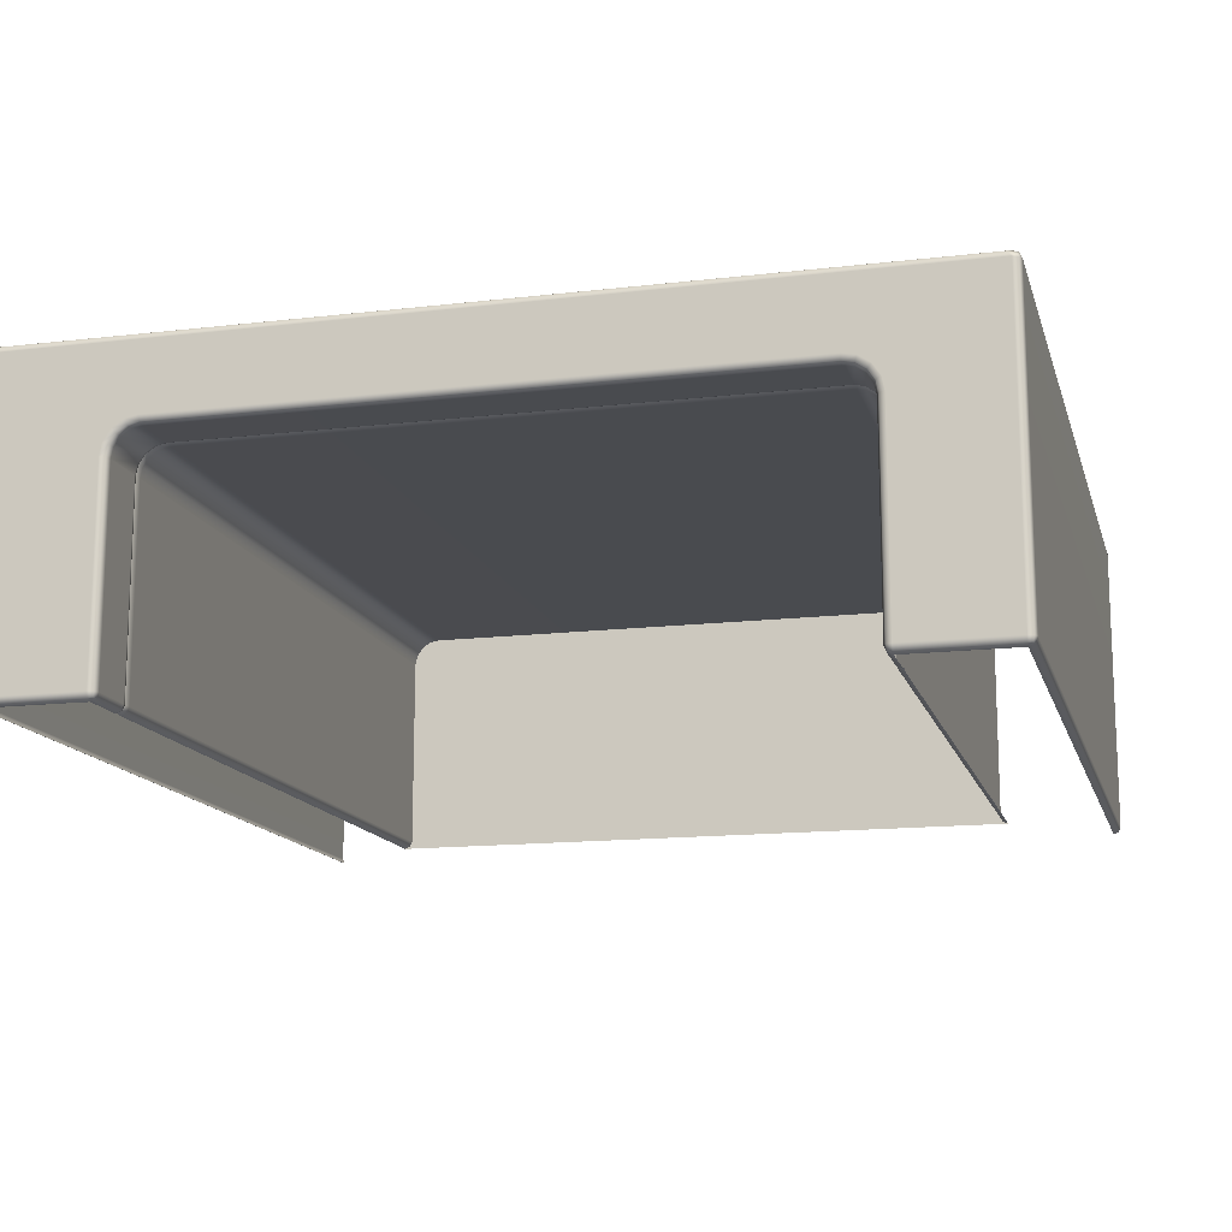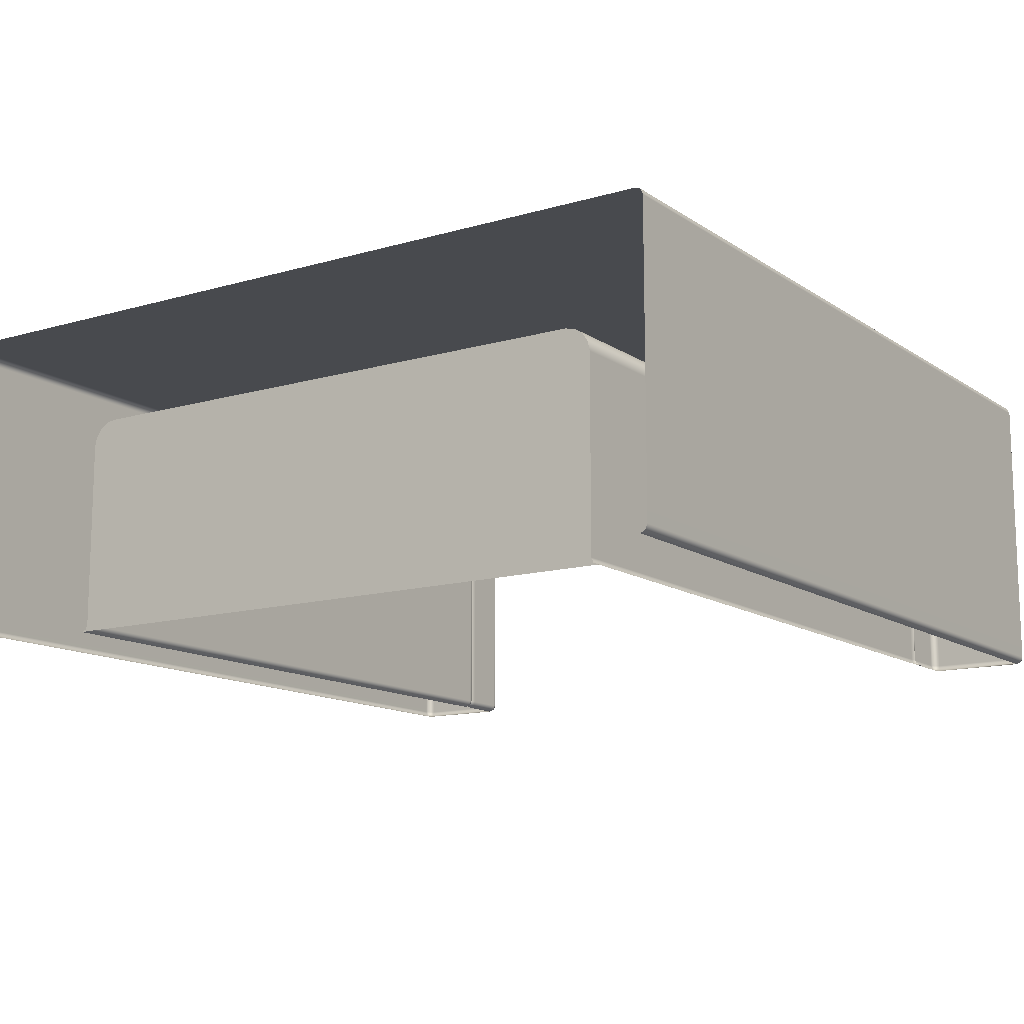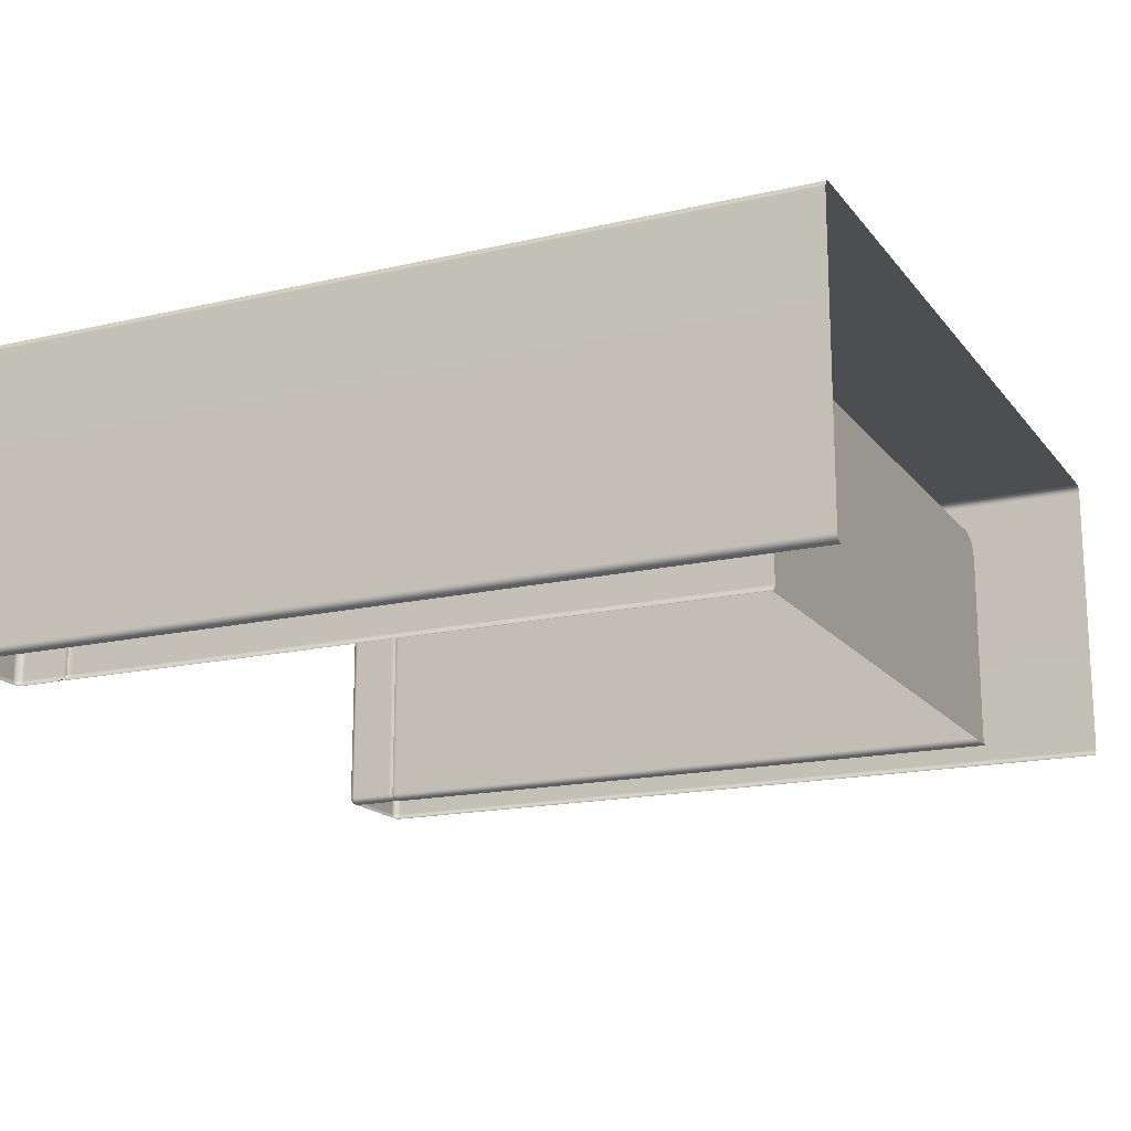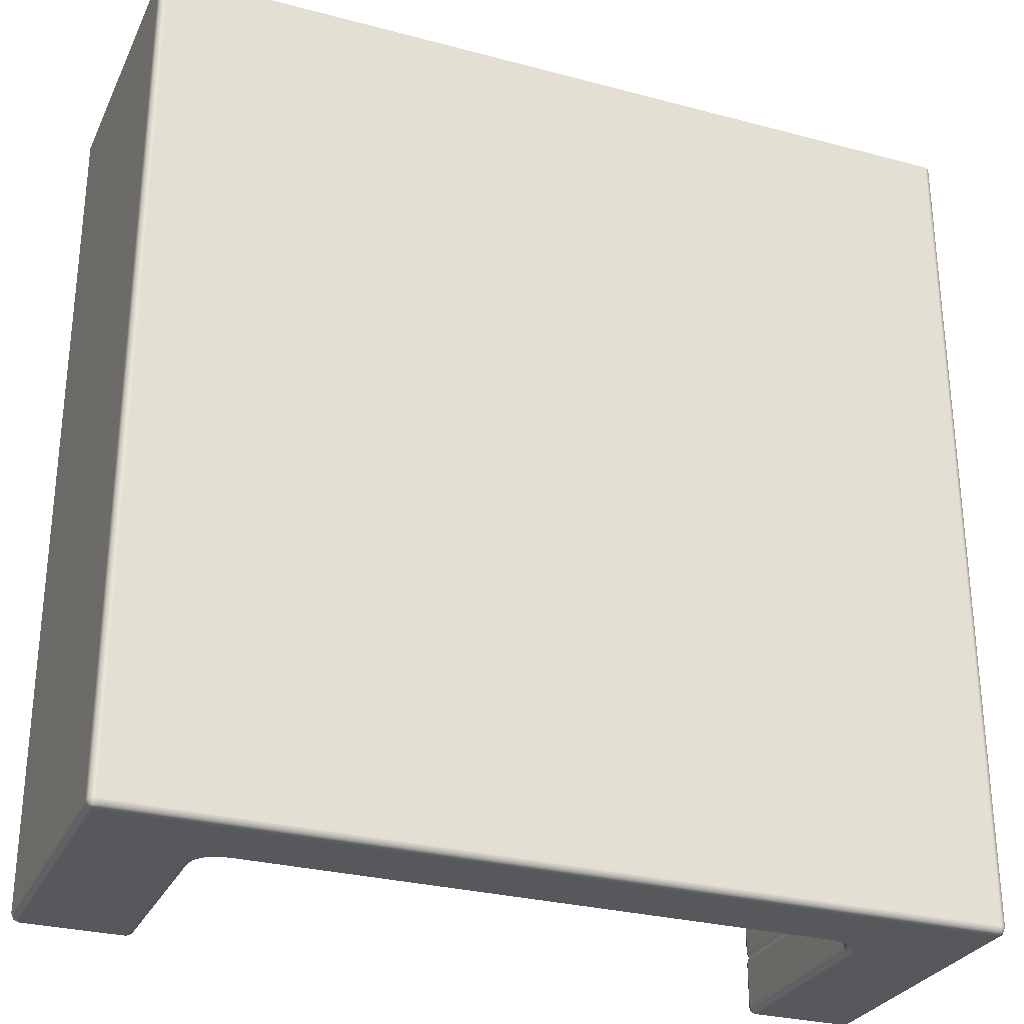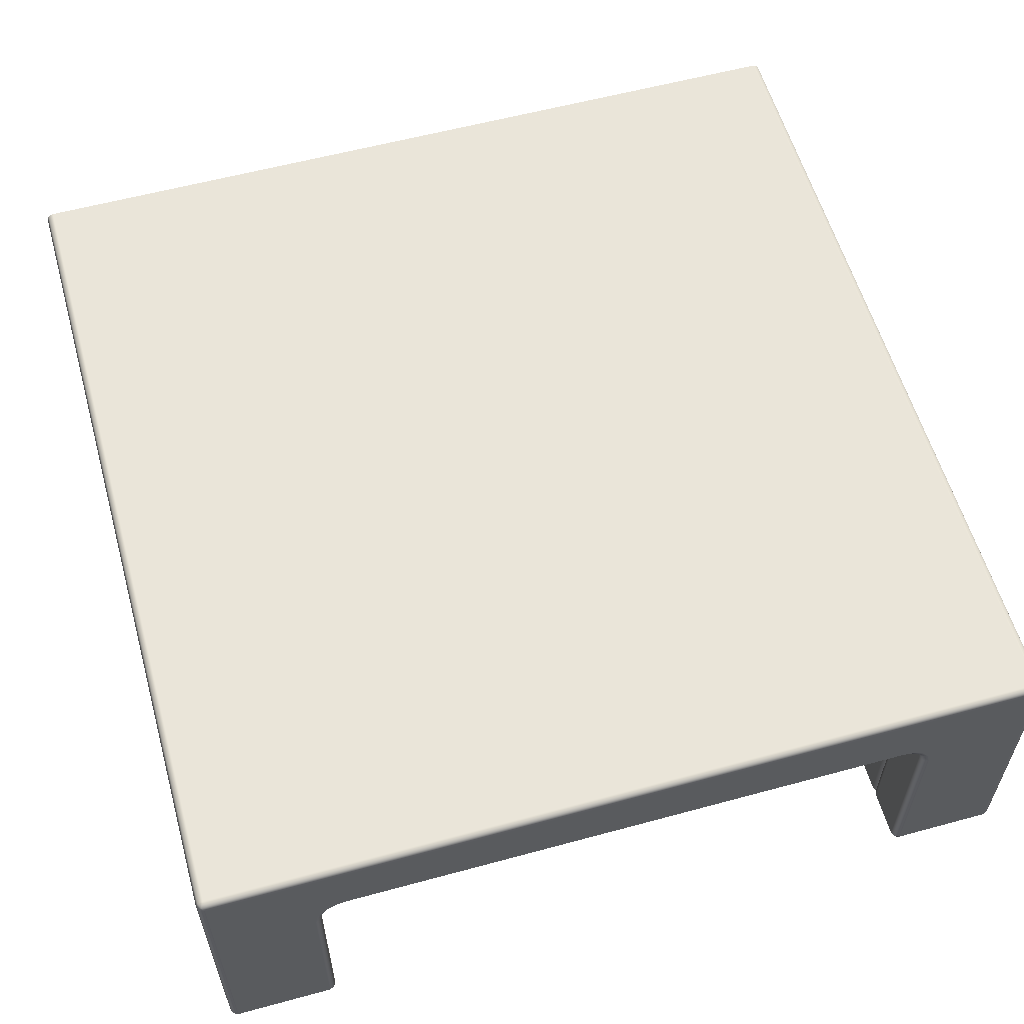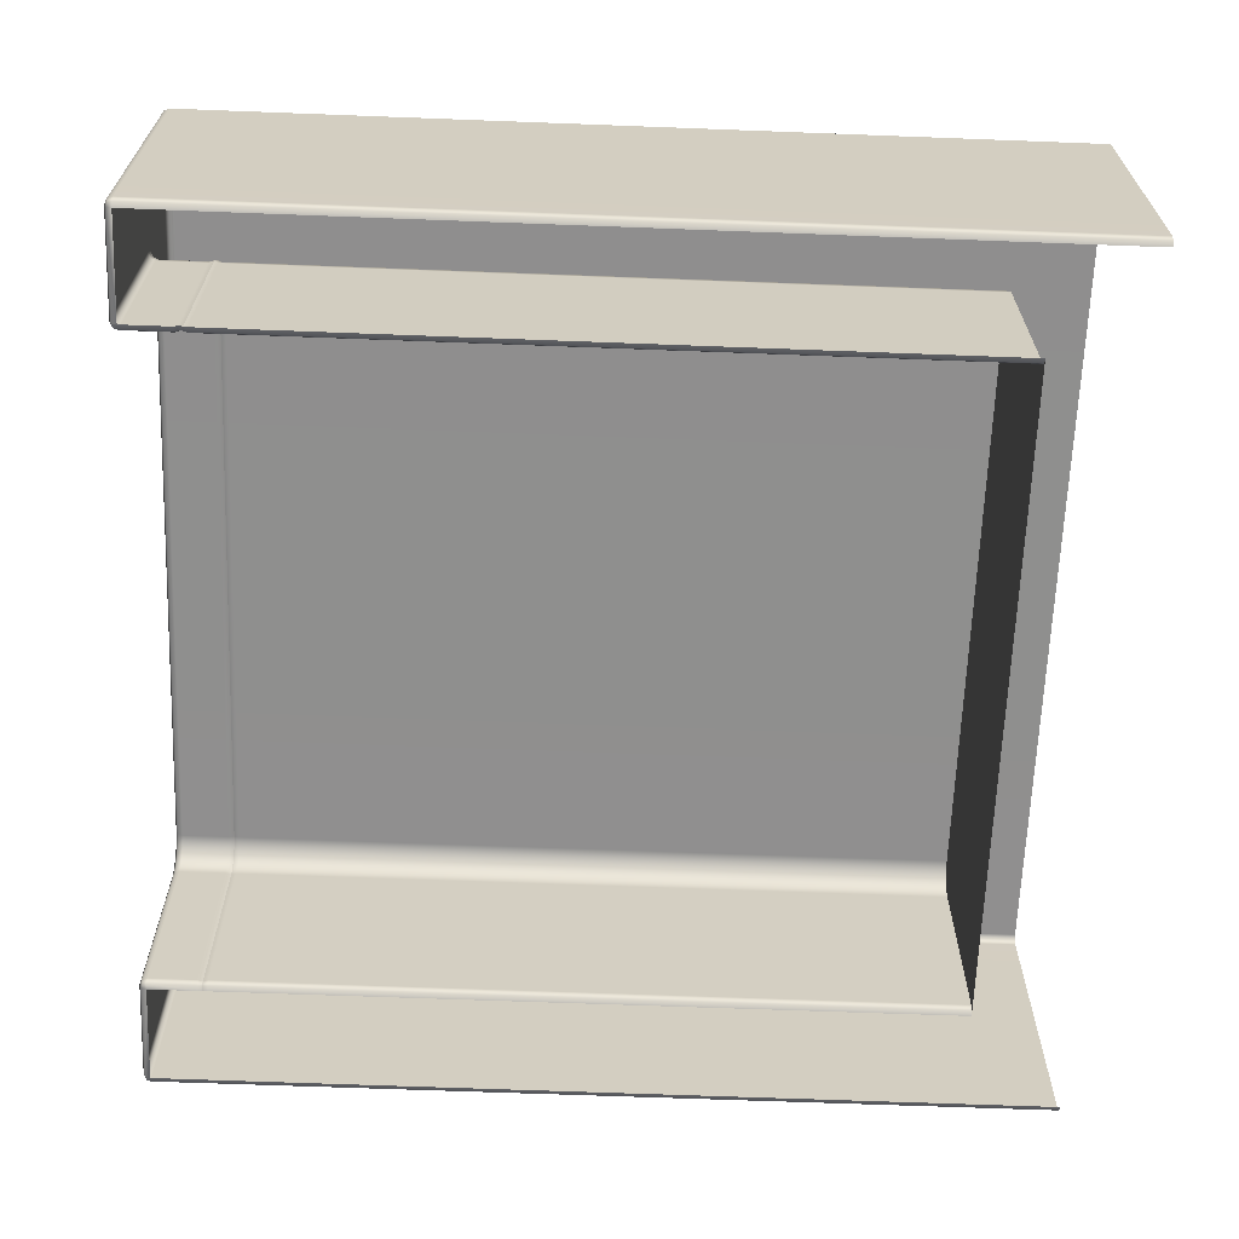
<metadata>
{"format":"obj","ext":"obj","renderer":"f3d","projection":"perspective","resolution":1024,"background":"white","views":[{"elev":-14.2,"azim":-165.4,"up":"+Y"},{"elev":-12.9,"azim":33.9,"up":"+Y"},{"elev":-16.9,"azim":-64.8,"up":"+Y"},{"elev":-28.8,"azim":158.3,"up":"+Z"},{"elev":58.3,"azim":164.3,"up":"+Y"},{"elev":-65.2,"azim":-92.2,"up":"+Y"}]}
</metadata>
<code>
g ENV_FFABB_MidPlatform_Garage_SmalL_MO
v 3.936 8.297e-05 0.06994
v 3.936 8.297e-05 8.106
v 3.985 0.02041 8.106
v 3.985 0.02041 0.06994
v 4.006 0.06994 8.106
v 4.006 0.06994 0.06994
v 4.006 2.814 0.06994
v 4.006 2.814 8.106
v 3.985 2.866 8.106
v 3.985 2.866 0.06994
v 3.936 2.887 8.106
v 3.933 2.887 0.06994
v -3.936 2.887 8.106
v 3.963 2.846 0.02485
v 3.985 2.814 0.02041
v 4.006 2.814 0.06994
v 3.936 2.814 8.297e-05
v 3.9 2.866 0.02041
v 4.006 0.06994 0.06994
v 3.985 0.06994 0.02041
v 3.985 0.02041 0.06994
v -3.933 2.887 0.06994
v -3.9 2.866 0.02041
v -3.936 2.814 8.297e-05
v -3.963 2.846 0.02485
v -3.985 2.814 0.02041
v -3.984 2.866 0.06994
v -3.985 2.866 8.106
v -4.006 2.814 0.06994
v -4.006 2.814 0.06994
v -4.006 2.814 8.106
v -4.006 0.06994 8.106
v -4.006 0.06994 0.06994
v -3.985 0.02041 0.06994
v -3.985 0.02041 8.106
v -3.936 8.297e-05 0.06994
v -3.936 8.297e-05 8.106
v -4.006 0.06994 0.06994
v -3.985 0.06994 0.02041
v -3.985 0.02041 0.06994
v -3.976 0.03021 0.03021
v -3.936 0.02041 0.02041
v -3.936 8.297e-05 0.06994
v -3.015 8.297e-05 0.06994
v -3.936 0.06994 8.297e-05
v -3.015 0.02041 0.02041
v -2.965 0.02041 0.06994
v -2.975 0.03021 0.03021
v -2.965 0.06994 0.02041
v -2.945 0.06994 0.06994
v -2.945 1.89 0.06994
v -3.015 0.06994 8.297e-05
v -2.965 1.892 0.02041
v -2.926 1.984 0.06994
v -3.015 1.897 8.297e-05
v -2.945 1.993 0.02041
v -2.873 2.065 0.06994
v -2.887 2.079 0.02041
v -2.792 2.118 0.06994
v -2.992 2.012 8.297e-05
v -2.801 2.137 0.02041
v -2.698 2.137 0.06994
v -3.015 2.207 8.297e-05
v -2.923 2.115 8.297e-05
v -2.82 2.184 8.297e-05
v -2.7 2.157 0.02041
v -2.705 2.207 8.297e-05
v 2.705 2.207 8.297e-05
v 2.7 2.157 0.02041
v 2.698 2.137 0.06994
v 2.8 2.137 0.02041
v 2.792 2.118 0.06994
v 2.82 2.184 8.297e-05
v 2.887 2.079 0.02041
v 2.873 2.065 0.06994
v 3.015 2.207 8.297e-05
v 2.923 2.115 8.297e-05
v 2.945 1.993 0.02041
v 2.926 1.984 0.06994
v 2.992 2.012 8.297e-05
v 3.015 1.897 8.297e-05
v 2.965 1.892 0.02041
v 2.945 1.89 0.06994
v 3.936 0.06994 8.297e-05
v 3.015 0.06994 8.297e-05
v 2.965 0.06994 0.02041
v 2.945 0.06994 0.06994
v 2.965 0.02041 0.06994
v 3.015 0.02041 0.02041
v 2.975 0.03021 0.03021
v 3.015 8.297e-05 0.06994
v 3.936 0.02041 0.02041
v 3.936 8.297e-05 0.06994
v 3.976 0.03021 0.03021
v 2.965 0.02041 0.06994
v 3.015 8.297e-05 0.5
v 3.015 8.297e-05 0.06994
v 2.965 0.02041 0.5
v 3.02 0.01376 0.5501
v 2.945 0.06994 0.06994
v 2.978 0.03353 0.5499
v 2.945 0.06994 0.5
v 2.961 0.07308 0.5499
v 2.945 1.89 0.06994
v 2.945 1.89 0.5
v 2.96 1.891 0.5501
v 2.926 1.984 0.5
v 2.926 1.984 0.06994
v 2.941 1.991 0.5501
v 2.873 2.065 0.5
v 2.873 2.065 0.06994
v 2.884 2.076 0.5501
v 2.792 2.118 0.5
v 2.792 2.118 0.06994
v 2.799 2.133 0.5501
v 2.698 2.137 0.5
v 2.698 2.137 0.06994
v 2.699 2.152 0.5499
v -2.698 2.137 0.5
v -2.698 2.137 0.06994
v -2.699 2.152 0.5501
v -2.792 2.118 0.06994
v -2.792 2.118 0.5
v -2.799 2.133 0.5501
v -2.873 2.065 0.06994
v -2.873 2.065 0.5
v -2.884 2.076 0.5501
v -2.926 1.984 0.06994
v -2.926 1.984 0.5
v -2.941 1.991 0.5501
v -2.945 1.89 0.06994
v -2.945 1.89 0.5
v -2.961 1.891 0.5501
v -2.945 0.06994 0.5
v -2.945 0.06994 0.06994
v -2.961 0.07308 0.5501
v -2.965 0.02041 0.5
v -2.965 0.02041 0.06994
v -2.978 0.03353 0.5501
v -3.015 8.297e-05 0.5
v -3.015 8.297e-05 0.06994
v -3.02 0.01376 0.5501
v 2.698 2.137 7.233
v -2.698 2.137 7.233
v -2.792 2.118 7.233
v 2.792 2.118 7.233
v -2.873 2.065 7.233
v 2.872 2.065 7.233
v -2.926 1.984 7.233
v 2.926 1.984 7.233
v -2.945 1.89 7.233
v 2.945 1.89 7.233
v 2.945 0.06994 7.233
v -2.945 0.06994 7.233
v -2.965 0.02041 7.233
v 2.965 0.02041 7.233
v 3.015 8.297e-05 7.233
v -3.015 8.297e-05 7.233
v 2.978 0.03353 0.5499
v 3.015 8.297e-05 0.6
v 3.02 0.01376 0.5501
v 2.965 0.02041 0.6
v 3.015 8.297e-05 7.233
v 2.961 0.07308 0.5499
v 2.965 0.02041 7.233
v 2.945 0.06994 0.6
v 2.96 1.891 0.5501
v 2.945 0.06994 7.233
v 2.945 1.89 0.6
v 2.941 1.991 0.5501
v 2.945 1.89 7.233
v 2.926 1.984 0.6
v 2.884 2.076 0.5501
v 2.926 1.984 7.233
v 2.873 2.065 0.6
v 2.799 2.133 0.5501
v 2.872 2.065 7.233
v 2.792 2.118 0.6
v 2.699 2.152 0.5499
v 2.792 2.118 7.233
v 2.698 2.137 0.6
v -2.699 2.152 0.5501
v 2.698 2.137 7.233
v -2.698 2.137 0.6
v -2.799 2.133 0.5501
v -2.698 2.137 7.233
v -2.792 2.118 0.6
v -2.884 2.076 0.5501
v -2.792 2.118 7.233
v -2.873 2.065 0.6
v -2.941 1.991 0.5501
v -2.873 2.065 7.233
v -2.926 1.984 0.6
v -2.961 1.891 0.5501
v -2.926 1.984 7.233
v -2.945 1.89 0.6
v -2.961 0.07308 0.5501
v -2.945 1.89 7.233
v -2.945 0.06994 0.6
v -2.978 0.03353 0.5501
v -2.945 0.06994 7.233
v -2.965 0.02041 0.6
v -3.02 0.01376 0.5501
v -2.965 0.02041 7.233
v -3.015 8.297e-05 0.6
v -3.015 8.297e-05 7.233
g ENV_FFABB_MidPlatform_Garage_SmalL_MO_0
f 3 2 1
f 4 3 1
f 5 3 4
f 6 5 4
f 5 6 7
f 8 5 7
f 9 8 7
f 10 9 7
f 11 9 10
f 12 11 10
f 13 11 12
f 12 10 14
f 14 10 15
f 10 16 15
f 14 15 17
f 18 14 17
f 18 12 14
f 15 16 19
f 20 15 19
f 17 15 20
f 19 21 20
f 22 13 12
f 18 23 12
f 23 22 12
f 24 23 18
f 17 24 18
f 25 23 24
f 22 23 25
f 26 25 24
f 13 22 27
f 27 22 25
f 27 25 26
f 28 13 27
f 29 27 26
f 28 27 30
f 31 28 30
f 32 31 30
f 33 32 30
f 32 33 34
f 35 32 34
f 35 34 36
f 37 35 36
f 29 26 38
f 26 39 38
f 40 38 39
f 26 24 39
f 41 40 39
f 41 42 40
f 41 39 42
f 42 43 40
f 44 43 42
f 39 45 42
f 24 45 39
f 46 44 42
f 46 42 45
f 47 44 46
f 48 47 46
f 48 49 47
f 48 46 49
f 49 50 47
f 51 50 49
f 52 46 45
f 46 52 49
f 53 51 49
f 53 49 52
f 54 51 53
f 52 45 55
f 55 53 52
f 45 24 55
f 56 54 53
f 56 53 55
f 57 54 56
f 58 57 56
f 59 57 58
f 60 56 55
f 58 56 60
f 61 59 58
f 59 61 62
f 60 55 63
f 24 63 55
f 64 58 60
f 61 58 64
f 64 60 63
f 65 61 64
f 65 64 63
f 61 66 62
f 61 65 66
f 67 65 63
f 67 63 24
f 65 67 66
f 67 24 68
f 66 67 68
f 24 17 68
f 62 66 69
f 69 66 68
f 70 62 69
f 69 71 70
f 71 72 70
f 68 73 69
f 73 71 69
f 72 71 74
f 75 72 74
f 73 68 76
f 17 76 68
f 71 73 77
f 74 71 77
f 77 73 76
f 75 74 78
f 79 75 78
f 74 77 80
f 80 77 76
f 78 74 80
f 81 80 76
f 76 17 81
f 78 80 81
f 79 78 82
f 82 78 81
f 83 79 82
f 17 84 81
f 84 17 20
f 82 81 85
f 84 85 81
f 83 82 86
f 86 82 85
f 87 83 86
f 87 86 88
f 89 85 84
f 85 89 86
f 86 90 88
f 89 90 86
f 88 90 89
f 91 88 89
f 92 89 84
f 91 89 92
f 84 20 92
f 93 91 92
f 93 92 21
f 21 94 20
f 92 94 21
f 20 94 92
f 97 96 95
f 96 98 95
f 96 99 98
f 95 98 100
f 99 101 98
f 98 102 100
f 98 101 102
f 101 103 102
f 100 102 104
f 102 103 105
f 102 105 104
f 103 106 105
f 105 107 104
f 105 106 107
f 107 108 104
f 106 109 107
f 107 110 108
f 107 109 110
f 110 111 108
f 109 112 110
f 110 113 111
f 110 112 113
f 113 114 111
f 112 115 113
f 113 116 114
f 113 115 116
f 116 117 114
f 115 118 116
f 116 119 117
f 116 118 119
f 119 120 117
f 118 121 119
f 120 119 122
f 119 121 123
f 119 123 122
f 121 124 123
f 122 123 125
f 123 124 126
f 123 126 125
f 124 127 126
f 125 126 128
f 126 127 129
f 126 129 128
f 127 130 129
f 128 129 131
f 129 130 132
f 129 132 131
f 130 133 132
f 132 134 131
f 132 133 134
f 134 135 131
f 133 136 134
f 134 137 135
f 134 136 137
f 137 138 135
f 136 139 137
f 137 140 138
f 137 139 140
f 140 141 138
f 139 142 140
f 145 144 143
f 146 145 143
f 147 145 146
f 148 147 146
f 149 147 148
f 150 149 148
f 151 149 150
f 152 151 150
f 151 152 153
f 154 151 153
f 155 154 153
f 156 155 153
f 155 156 157
f 158 155 157
f 161 160 159
f 160 162 159
f 160 163 162
f 159 162 164
f 163 165 162
f 162 166 164
f 162 165 166
f 164 166 167
f 165 168 166
f 166 169 167
f 166 168 169
f 167 169 170
f 168 171 169
f 169 172 170
f 169 171 172
f 170 172 173
f 171 174 172
f 172 175 173
f 172 174 175
f 173 175 176
f 174 177 175
f 175 178 176
f 175 177 178
f 176 178 179
f 177 180 178
f 178 181 179
f 178 180 181
f 179 181 182
f 180 183 181
f 181 184 182
f 181 183 184
f 182 184 185
f 183 186 184
f 184 187 185
f 184 186 187
f 185 187 188
f 186 189 187
f 187 190 188
f 187 189 190
f 188 190 191
f 189 192 190
f 190 193 191
f 190 192 193
f 191 193 194
f 192 195 193
f 193 196 194
f 193 195 196
f 194 196 197
f 195 198 196
f 196 199 197
f 196 198 199
f 197 199 200
f 198 201 199
f 199 202 200
f 199 201 202
f 200 202 203
f 201 204 202
f 202 205 203
f 202 204 205
f 204 206 205

</code>
